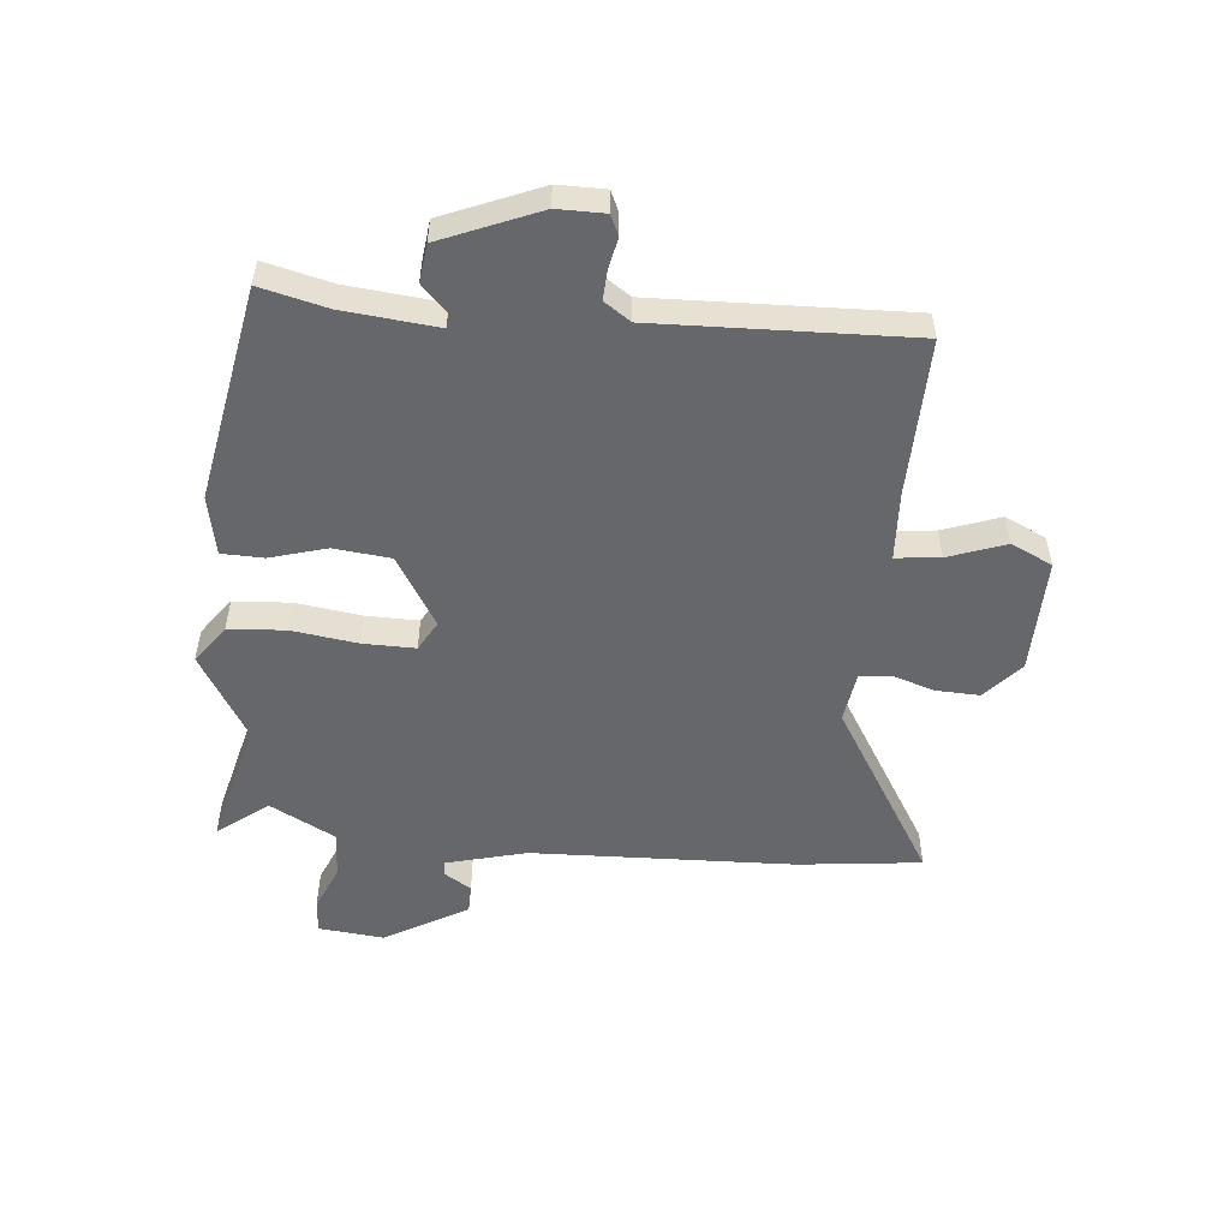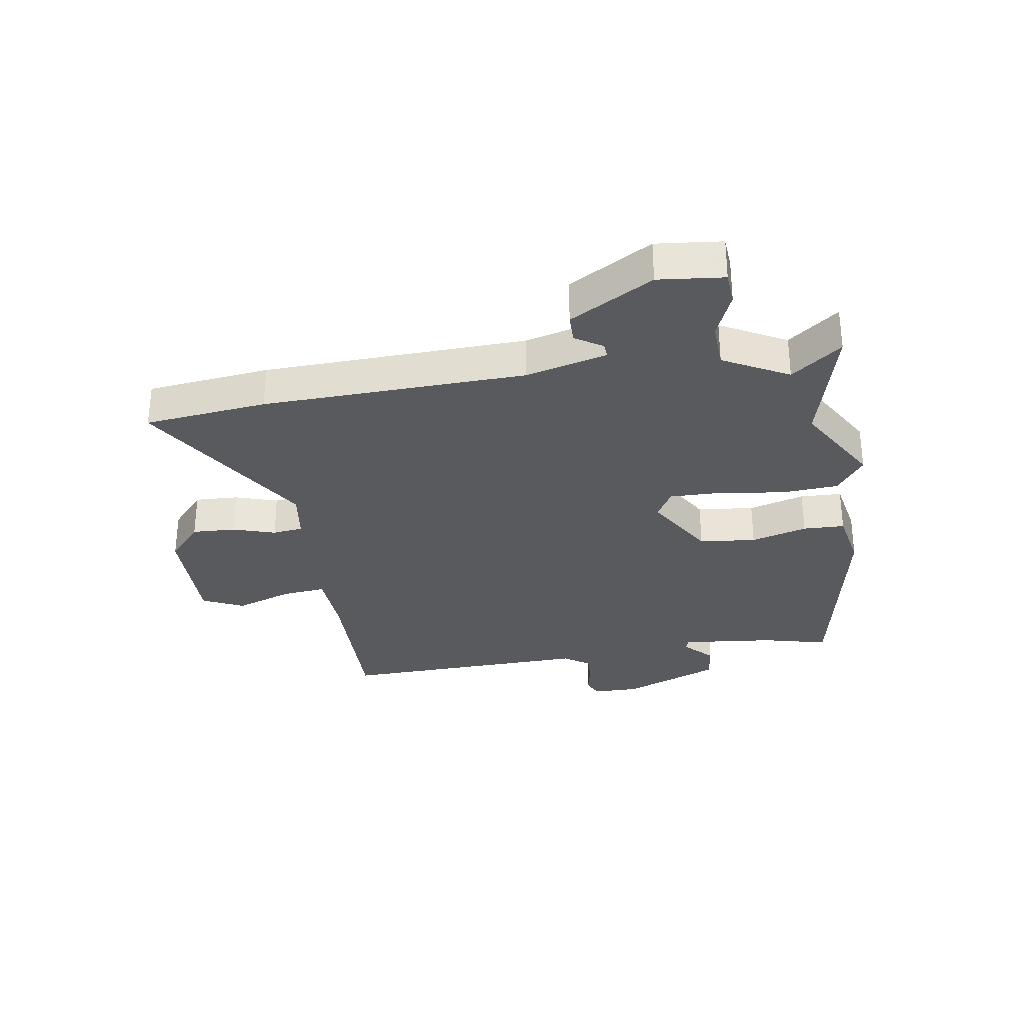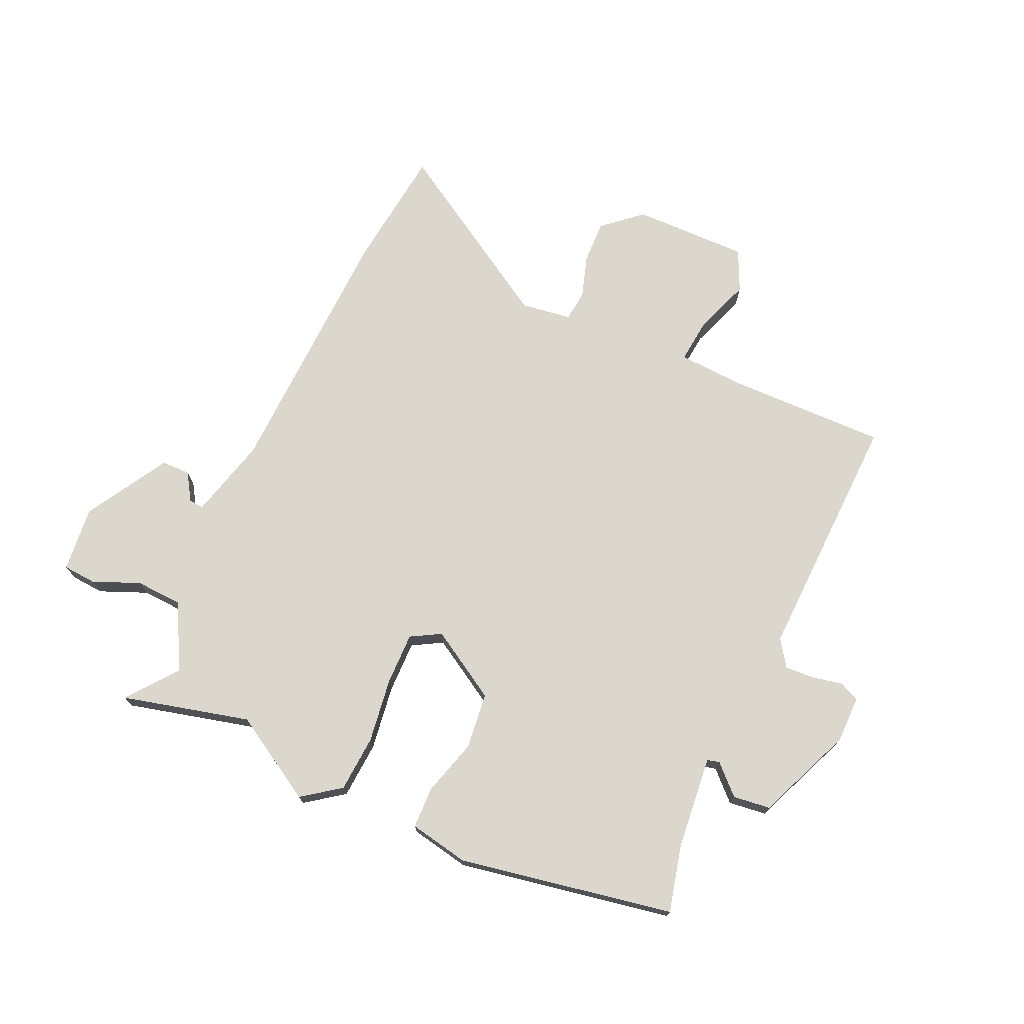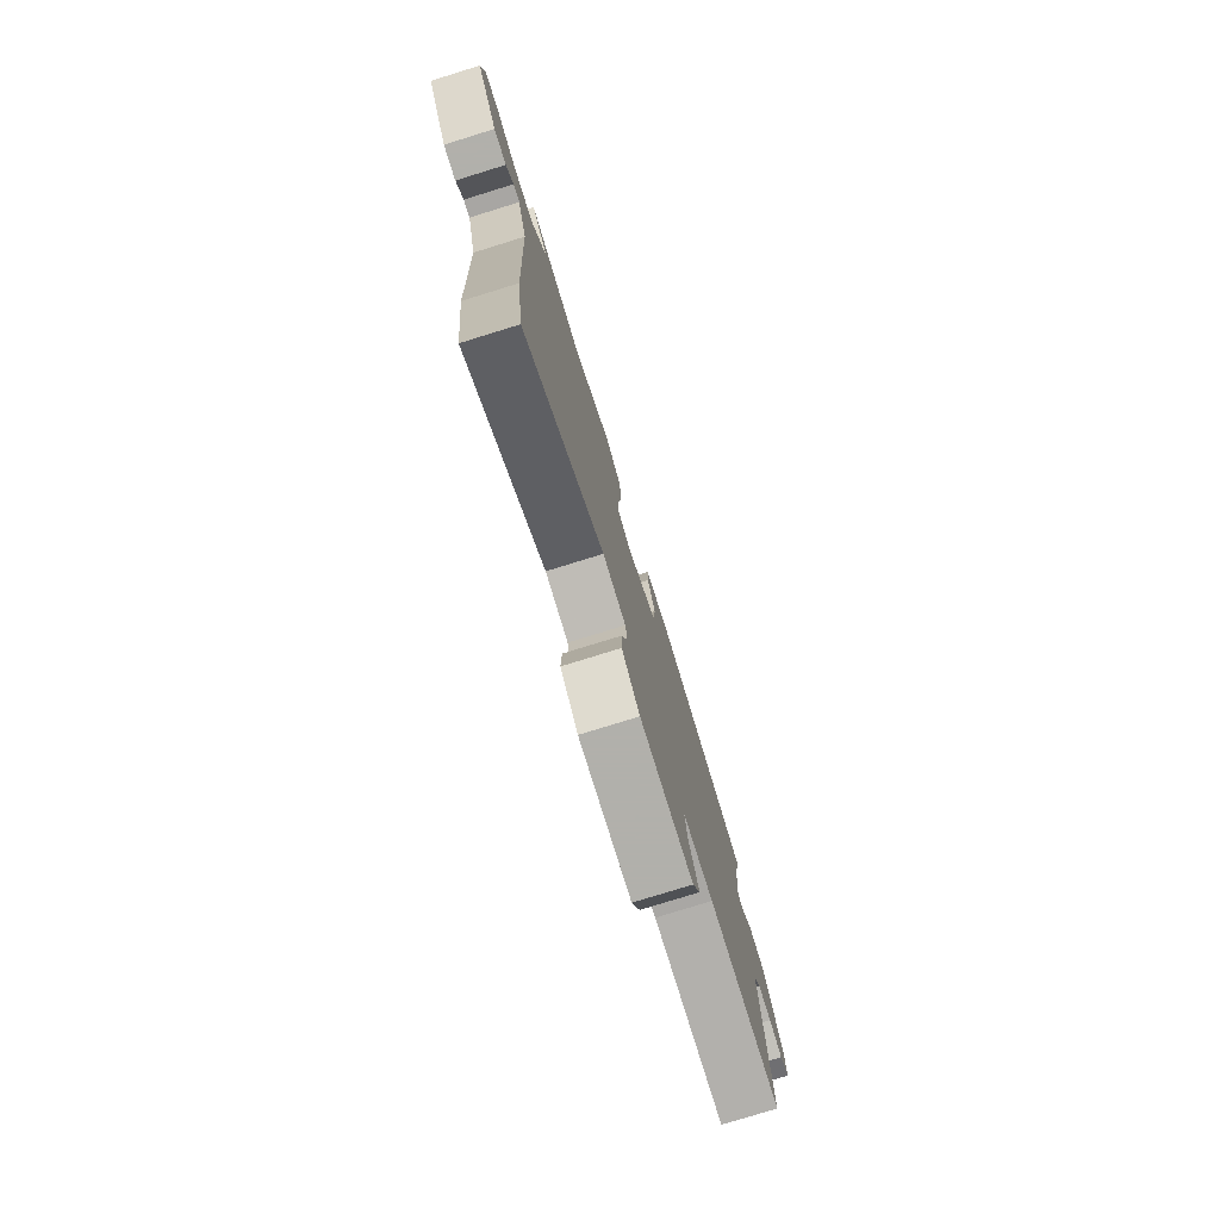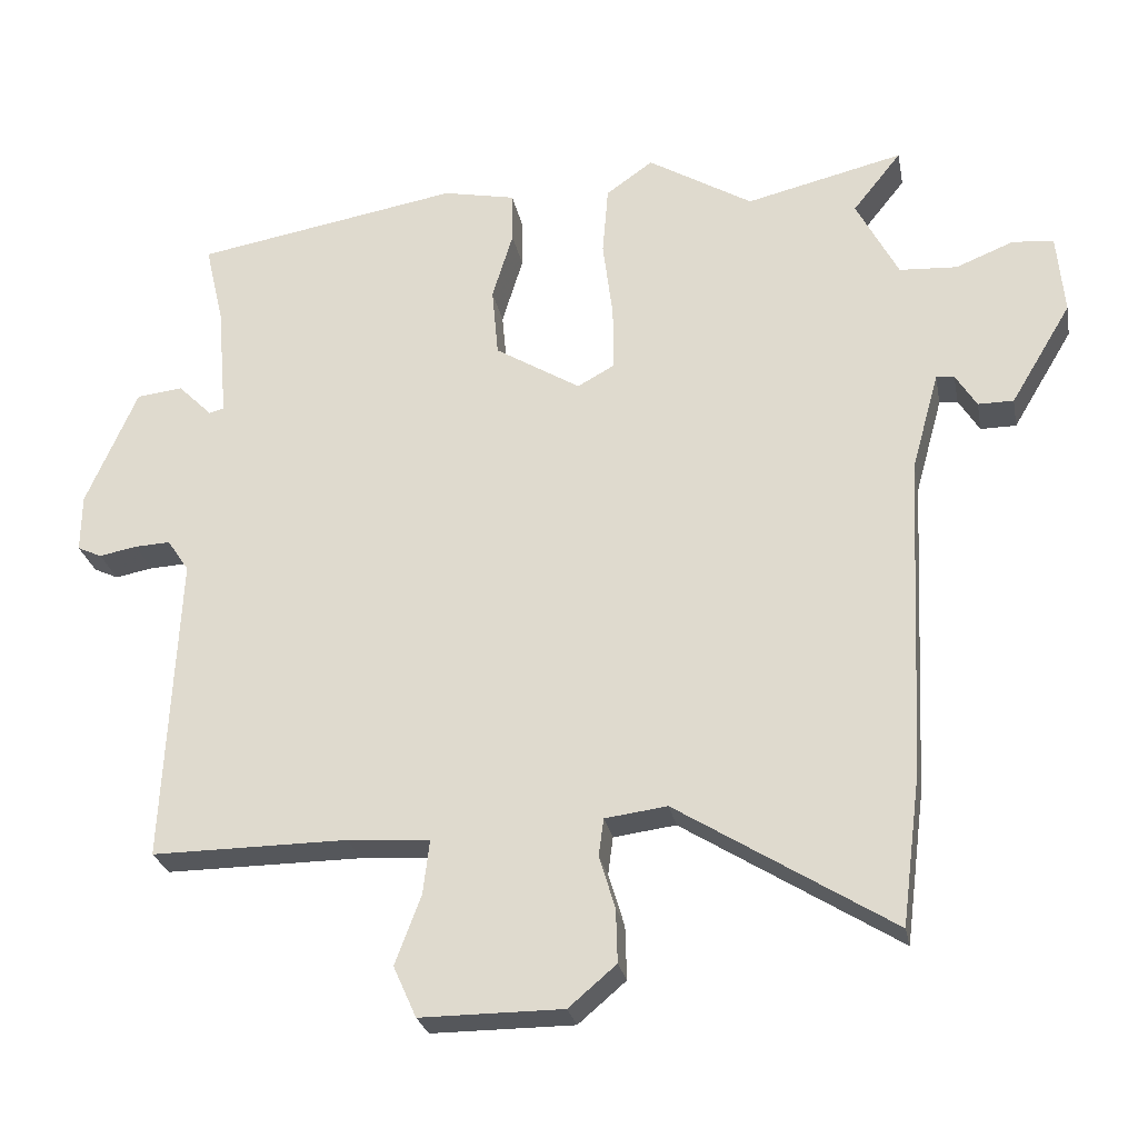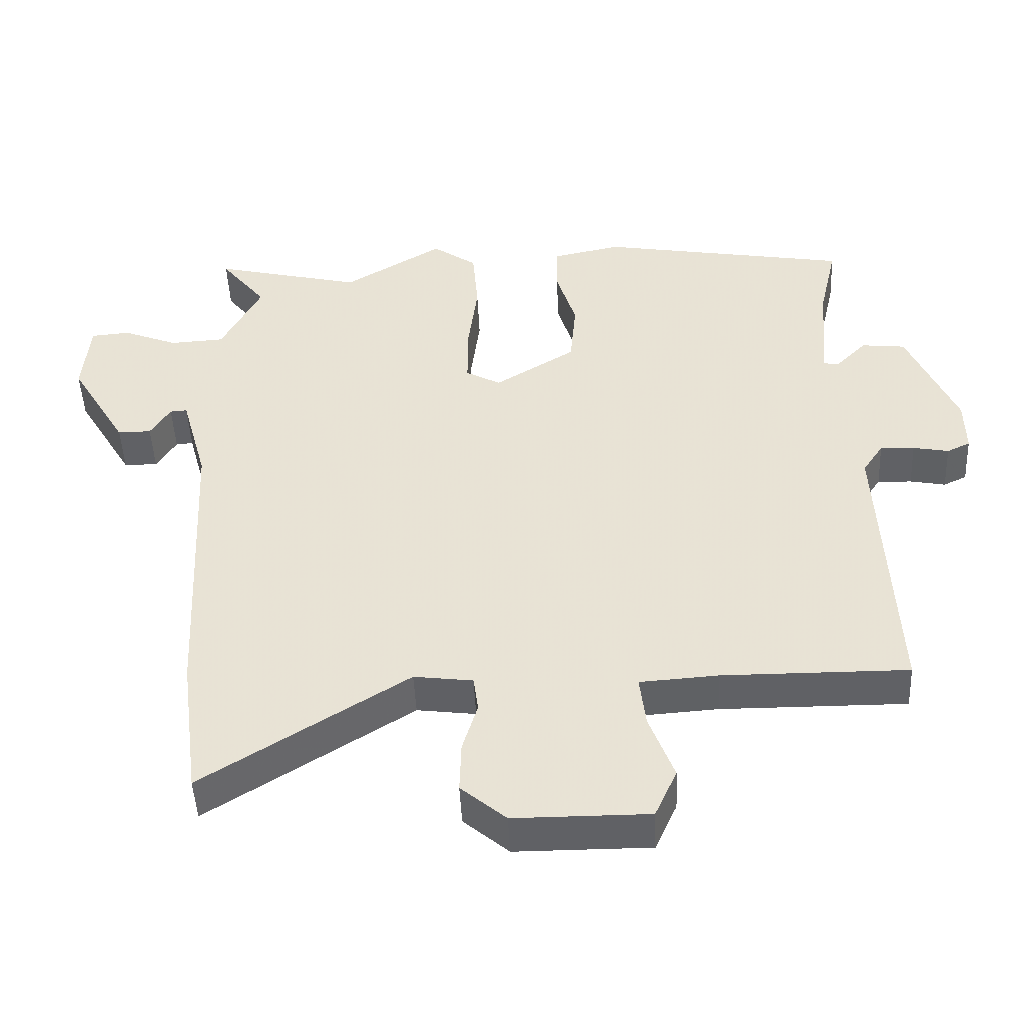
<metadata>
{"format":"obj","ext":"obj","renderer":"f3d","projection":"perspective","resolution":1024,"background":"white","views":[{"elev":-52.2,"azim":83.8,"up":"+Y"},{"elev":-31.0,"azim":-81.9,"up":"+Y"},{"elev":73.1,"azim":23.6,"up":"+Y"},{"elev":-78.5,"azim":-72.8,"up":"+Z"},{"elev":-26.7,"azim":-169.1,"up":"+Z"},{"elev":-47.4,"azim":2.6,"up":"+Z"}]}
</metadata>
<code>
v -0.535 0.07 0.508
v -0.317 0.07 0.456
v -0.172 0.07 0.544
v -0.107 0.07 0.498
v -0.099 0.07 0.401
v -0.113 0.07 0.29
v -0.113 0.07 0.201
v -0.062 0.07 0.173
v 0.056 0.07 0.246
v 0.065 0.07 0.343
v 0.036 0.07 0.438
v 0.037 0.07 0.509
v 0.138 0.07 0.53
v 0.505 0.07 0.467
v 0.479 0.07 0.354
v 0.465 0.07 0.194
v 0.486 0.07 0.189
v 0.533 0.07 0.236
v 0.597 0.07 0.229
v 0.668 0.07 0.065
v 0.669 0.07 -0.015
v 0.635 0.07 -0.031
v 0.583 0.07 -0.021
v 0.533 0.07 -0.019
v 0.503 0.07 -0.064
v 0.523 0.07 -0.493
v 0.252 0.07 -0.492
v 0.138 0.07 -0.5
v 0.147 0.07 -0.575
v 0.183 0.07 -0.671
v 0.151 0.07 -0.742
v -0.046 0.07 -0.742
v -0.112 0.07 -0.686
v -0.11 0.07 -0.612
v -0.088 0.07 -0.539
v -0.095 0.07 -0.487
v -0.181 0.07 -0.476
v -0.479 0.07 -0.663
v -0.506 0.07 -0.454
v -0.528 0.07 -0.006
v -0.566 0.07 0.131
v -0.591 0.07 0.129
v -0.62 0.07 0.082
v -0.669 0.07 0.082
v -0.753 0.07 0.222
v -0.743 0.07 0.334
v -0.686 0.07 0.339
v -0.606 0.07 0.307
v -0.526 0.07 0.312
v -0.468 0.07 0.424
v -0.535 0 0.508
v -0.317 0 0.456
v -0.172 0 0.544
v -0.107 0 0.498
v -0.099 0 0.401
v -0.113 0 0.29
v -0.113 0 0.201
v -0.062 0 0.173
v 0.056 0 0.246
v 0.065 0 0.343
v 0.036 0 0.438
v 0.037 0 0.509
v 0.138 0 0.53
v 0.505 0 0.467
v 0.479 0 0.354
v 0.465 0 0.194
v 0.486 0 0.189
v 0.533 0 0.236
v 0.597 0 0.229
v 0.668 0 0.065
v 0.669 0 -0.015
v 0.635 0 -0.031
v 0.583 0 -0.021
v 0.533 0 -0.019
v 0.503 0 -0.064
v 0.523 0 -0.493
v 0.252 0 -0.492
v 0.138 0 -0.5
v 0.147 0 -0.575
v 0.183 0 -0.671
v 0.151 0 -0.742
v -0.046 0 -0.742
v -0.112 0 -0.686
v -0.11 0 -0.612
v -0.088 0 -0.539
v -0.095 0 -0.487
v -0.181 0 -0.476
v -0.479 0 -0.663
v -0.506 0 -0.454
v -0.528 0 -0.006
v -0.566 0 0.131
v -0.591 0 0.129
v -0.62 0 0.082
v -0.669 0 0.082
v -0.753 0 0.222
v -0.743 0 0.334
v -0.686 0 0.339
v -0.606 0 0.307
v -0.526 0 0.312
v -0.468 0 0.424
f 46 47 48
f 45 46 48
f 44 45 48
f 43 44 48
f 42 43 48
f 41 42 48 49
f 40 41 49 50
f 39 40 50
f 38 39 50
f 37 38 50
f 33 34 35
f 32 33 35
f 31 32 35
f 30 31 35
f 29 30 35
f 28 29 35 36
f 36 37 50
f 28 36 50
f 27 28 50
f 21 22 23
f 20 21 23
f 19 20 23
f 18 19 23
f 17 18 23
f 16 17 23 24
f 13 14 15
f 12 13 15
f 11 12 15
f 10 11 15
f 9 10 15 16
f 16 24 25
f 9 16 25
f 8 9 25
f 4 5 6
f 3 4 6
f 2 3 6
f 2 6 7
f 1 2 7
f 50 1 7
f 27 50 7
f 8 25 26 27
f 7 8 27
f 98 97 96
f 98 96 95
f 98 95 94
f 98 94 93
f 98 93 92
f 99 98 92 91
f 100 99 91 90
f 100 90 89
f 100 89 88
f 100 88 87
f 85 84 83
f 85 83 82
f 85 82 81
f 85 81 80
f 85 80 79
f 86 85 79 78
f 100 87 86
f 100 86 78
f 100 78 77
f 73 72 71
f 73 71 70
f 73 70 69
f 73 69 68
f 73 68 67
f 74 73 67 66
f 65 64 63
f 65 63 62
f 65 62 61
f 65 61 60
f 66 65 60 59
f 75 74 66
f 75 66 59
f 75 59 58
f 56 55 54
f 56 54 53
f 56 53 52
f 57 56 52
f 57 52 51
f 57 51 100
f 57 100 77
f 77 76 75 58
f 77 58 57
f 1 51 52 2
f 2 52 53 3
f 3 53 54 4
f 4 54 55 5
f 5 55 56 6
f 6 56 57 7
f 7 57 58 8
f 8 58 59 9
f 9 59 60 10
f 10 60 61 11
f 11 61 62 12
f 12 62 63 13
f 13 63 64 14
f 14 64 65 15
f 15 65 66 16
f 16 66 67 17
f 17 67 68 18
f 18 68 69 19
f 19 69 70 20
f 20 70 71 21
f 21 71 72 22
f 22 72 73 23
f 23 73 74 24
f 24 74 75 25
f 25 75 76 26
f 26 76 77 27
f 27 77 78 28
f 28 78 79 29
f 29 79 80 30
f 30 80 81 31
f 31 81 82 32
f 32 82 83 33
f 33 83 84 34
f 34 84 85 35
f 35 85 86 36
f 36 86 87 37
f 37 87 88 38
f 38 88 89 39
f 39 89 90 40
f 40 90 91 41
f 41 91 92 42
f 42 92 93 43
f 43 93 94 44
f 44 94 95 45
f 45 95 96 46
f 46 96 97 47
f 47 97 98 48
f 48 98 99 49
f 49 99 100 50
f 50 100 51 1

</code>
